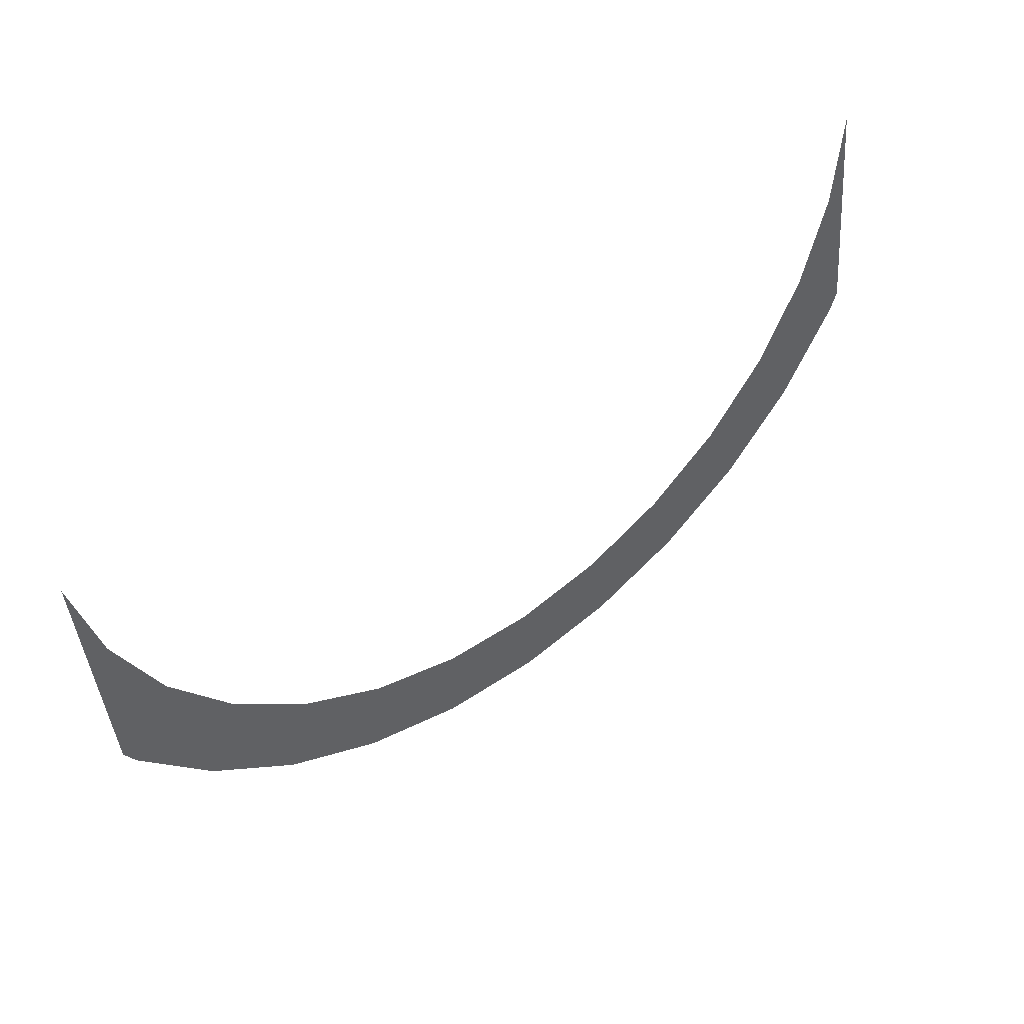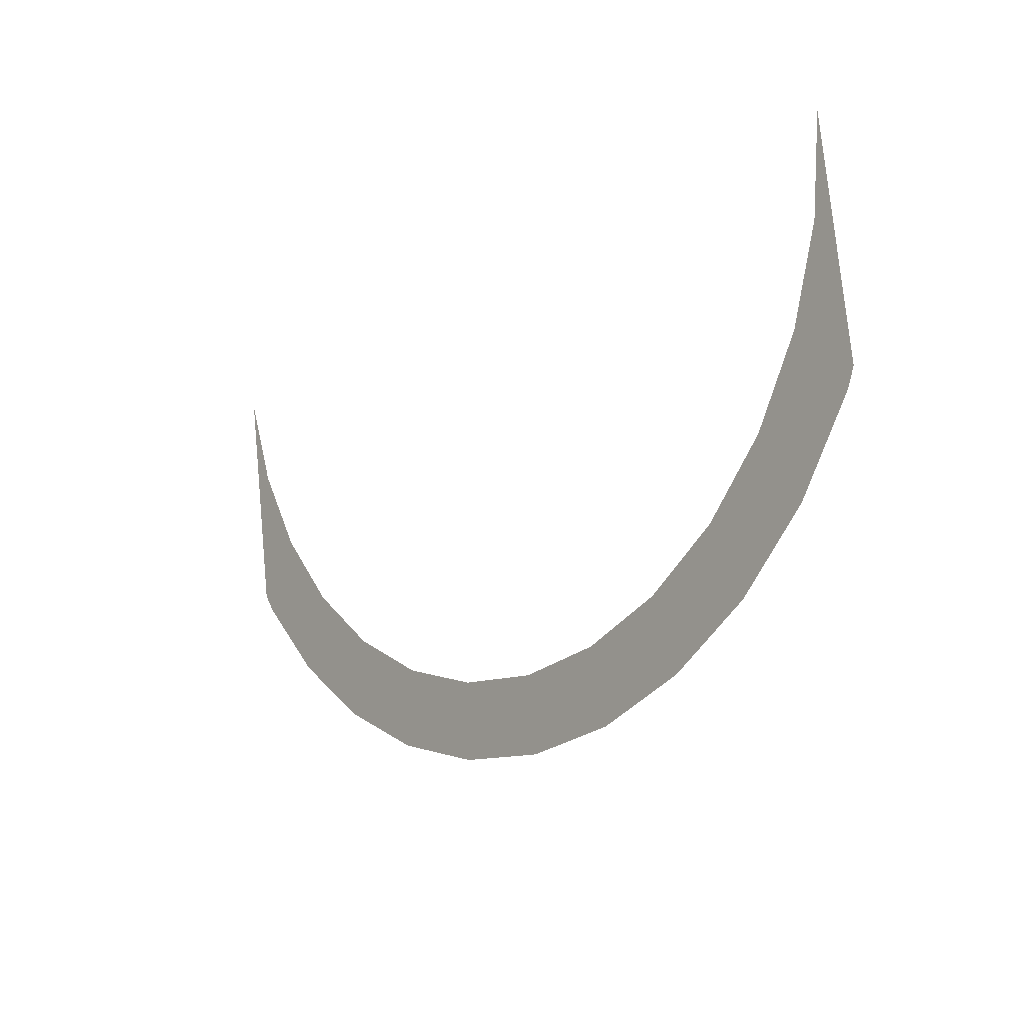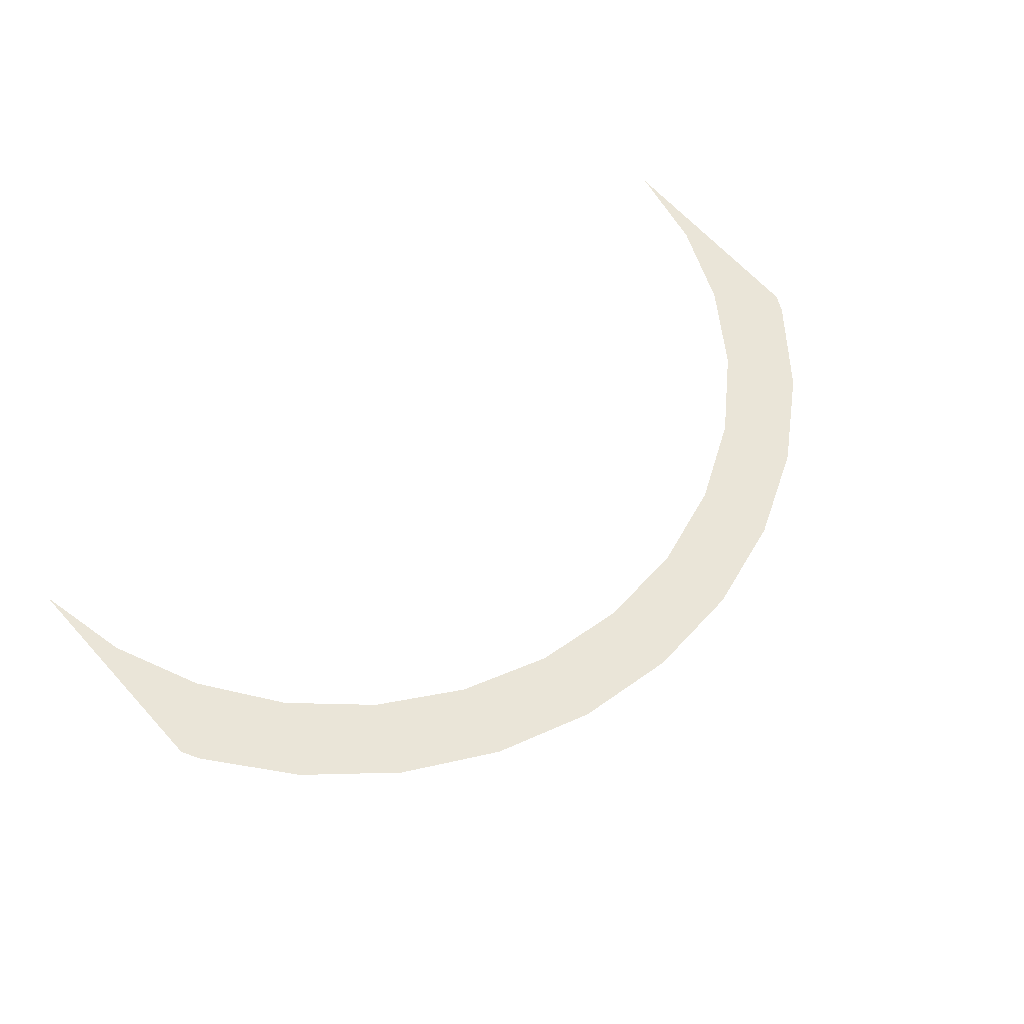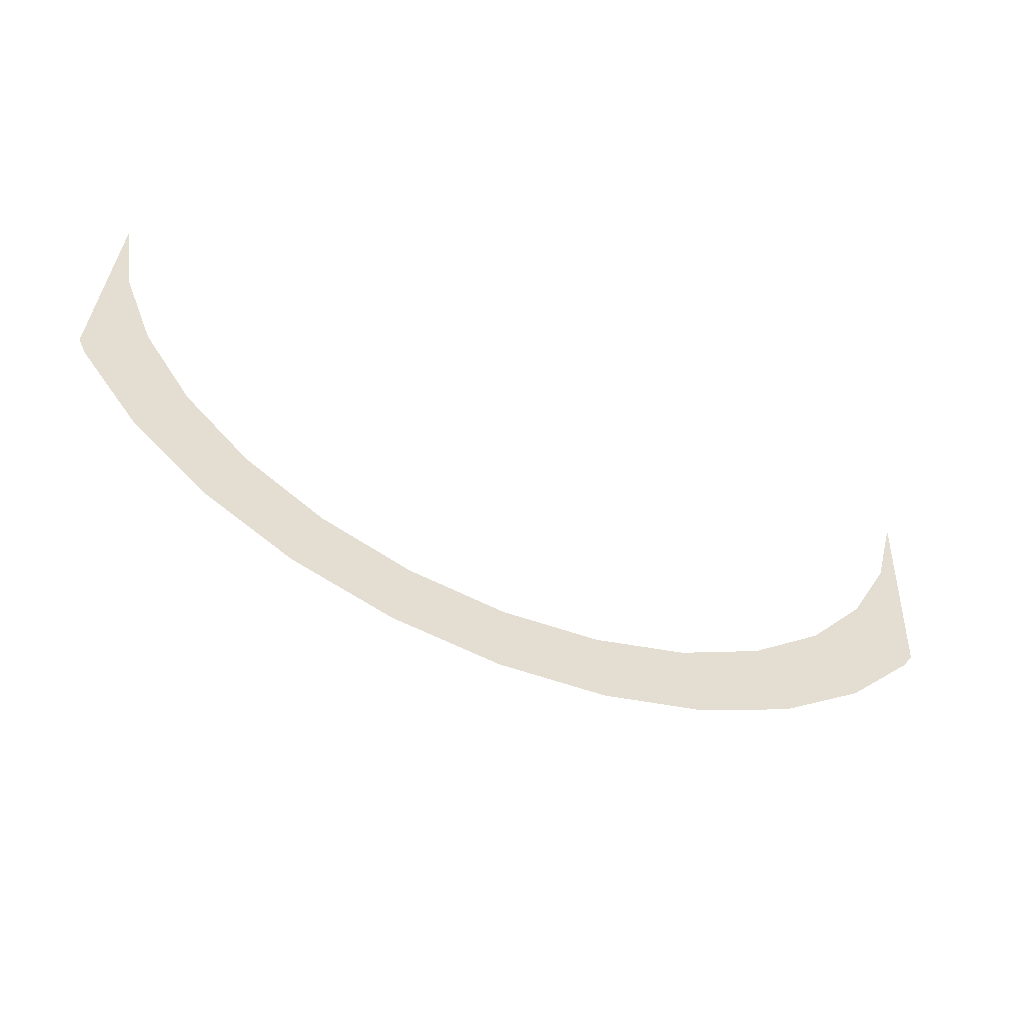
<metadata>
{"format":"obj","ext":"obj","renderer":"f3d","projection":"perspective","resolution":1024,"background":"white","views":[{"elev":53.0,"azim":-39.1,"up":"+Z"},{"elev":-18.2,"azim":-129.0,"up":"+Z"},{"elev":56.0,"azim":137.2,"up":"+Y"},{"elev":-62.2,"azim":156.7,"up":"+Z"}]}
</metadata>
<code>
o mesh187/mesh187-geometry#mesh187-geometry
v 0.01214 0.3245 0.7807
v 0.009778 0.3231 0.7697
v 0.01214 0.3212 0.7535
v 0.00516 0.3219 0.7594
v 0.01098 0.3209 0.7513
v -0.001514 0.3208 0.7503
v 0.003075 0.3197 0.7418
v -0.009953 0.3198 0.7428
v -0.00656 0.3187 0.7339
v -0.01979 0.3191 0.7371
v -0.01755 0.318 0.7281
v -0.03059 0.3187 0.7336
v -0.02948 0.3176 0.7245
v -0.04188 0.3186 0.7325
v -0.04188 0.3174 0.7233
v -0.05429 0.3176 0.7245
v -0.05318 0.3187 0.7336
v -0.06621 0.318 0.7281
v -0.06398 0.3191 0.7371
v -0.07721 0.3187 0.7339
v -0.07382 0.3198 0.7428
v -0.08684 0.3197 0.7418
v -0.08225 0.3208 0.7503
v -0.09475 0.3209 0.7513
v -0.08893 0.3219 0.7594
v -0.09591 0.3212 0.7535
v -0.09355 0.3231 0.7697
v -0.09591 0.3245 0.7807
f 1 2 3
f 3 2 1
f 3 2 4
f 4 2 3
f 3 4 5
f 5 4 3
f 5 4 6
f 6 4 5
f 5 6 7
f 7 6 5
f 7 6 8
f 8 6 7
f 7 8 9
f 9 8 7
f 9 8 10
f 10 8 9
f 9 10 11
f 11 10 9
f 11 10 12
f 12 10 11
f 11 12 13
f 13 12 11
f 13 12 14
f 14 12 13
f 13 14 15
f 15 14 13
f 14 16 15
f 15 16 14
f 14 17 16
f 16 17 14
f 17 18 16
f 16 18 17
f 17 19 18
f 18 19 17
f 19 20 18
f 18 20 19
f 19 21 20
f 20 21 19
f 21 22 20
f 20 22 21
f 21 23 22
f 22 23 21
f 23 24 22
f 22 24 23
f 23 25 24
f 24 25 23
f 25 26 24
f 24 26 25
f 25 27 26
f 26 27 25
f 27 28 26
f 26 28 27

</code>
